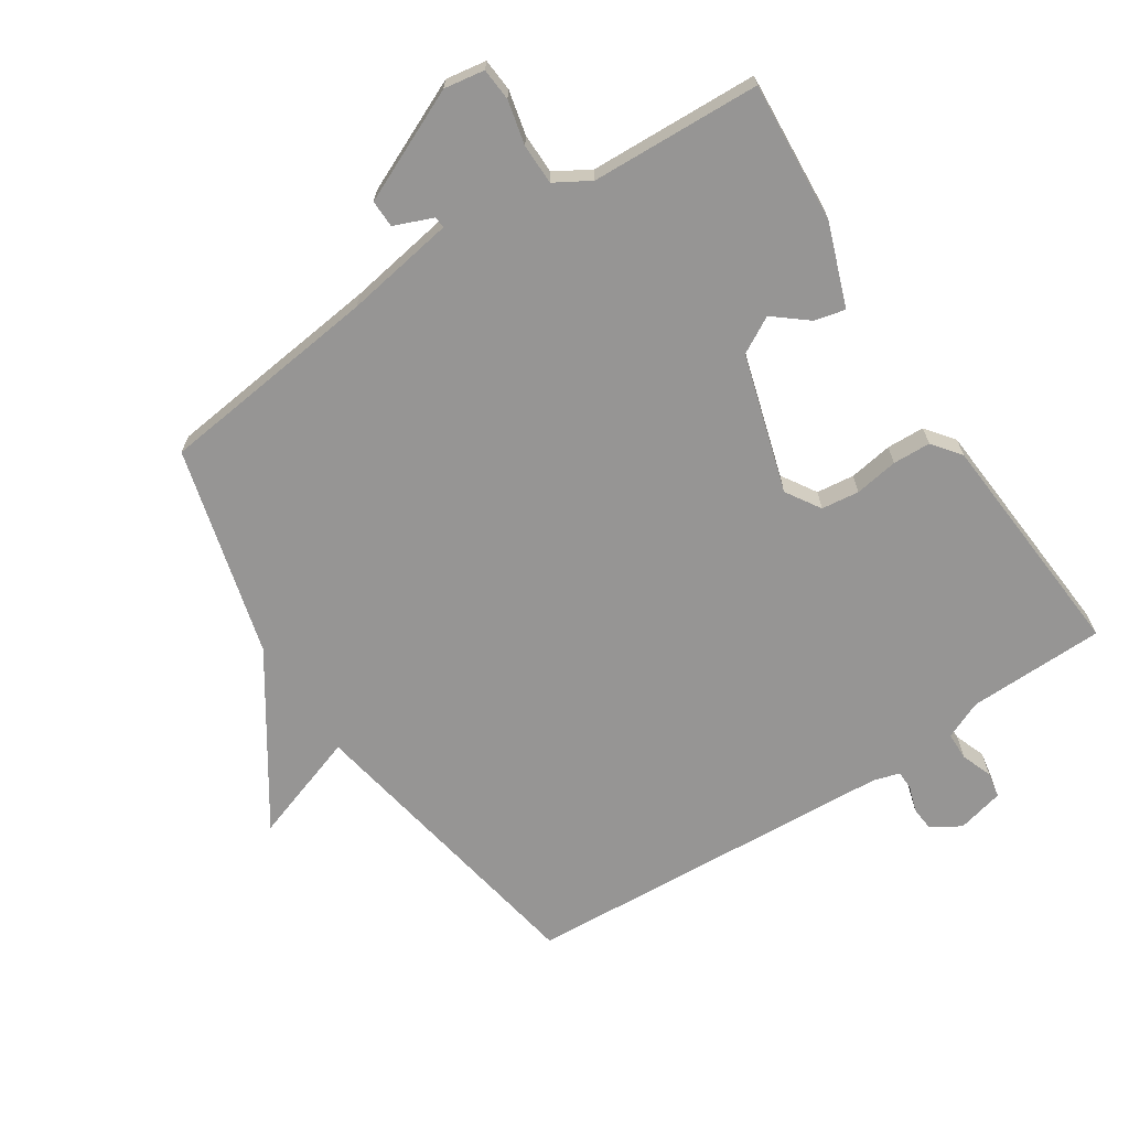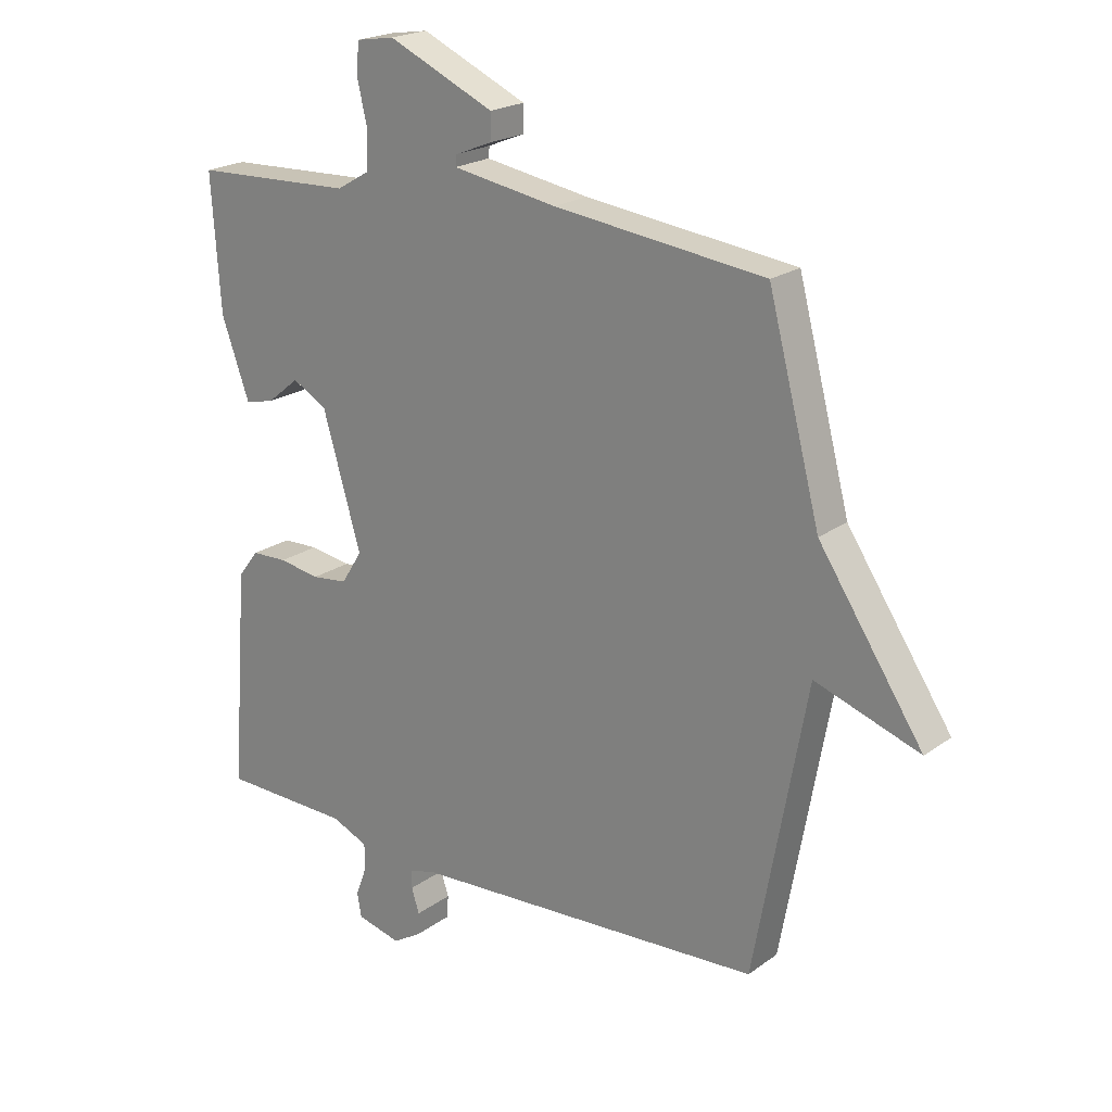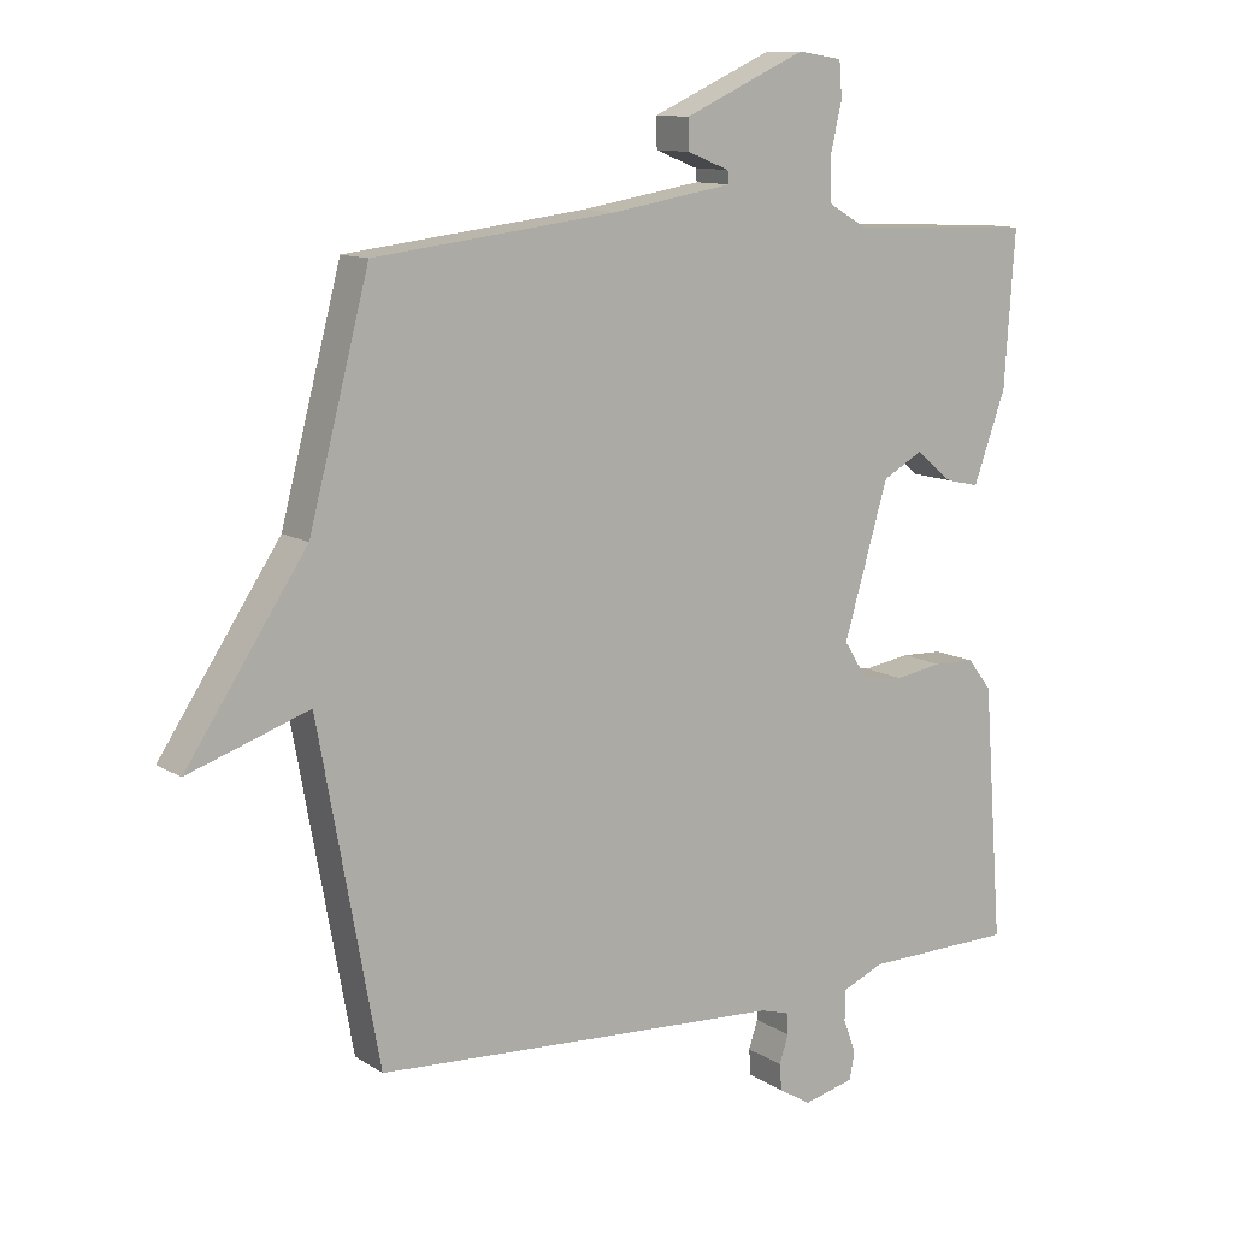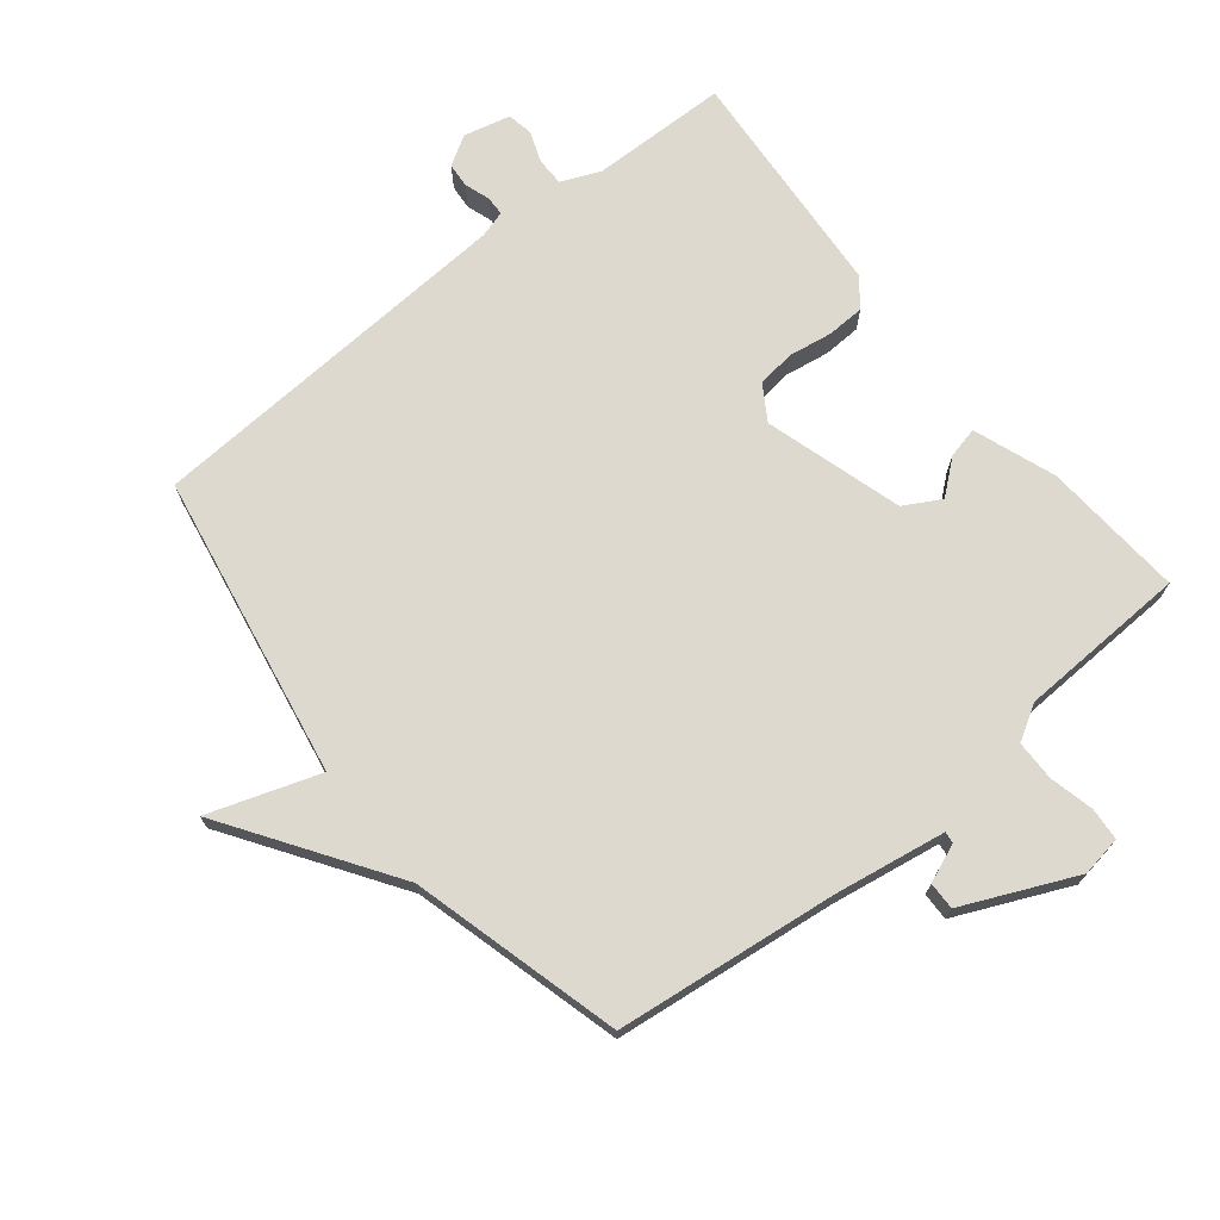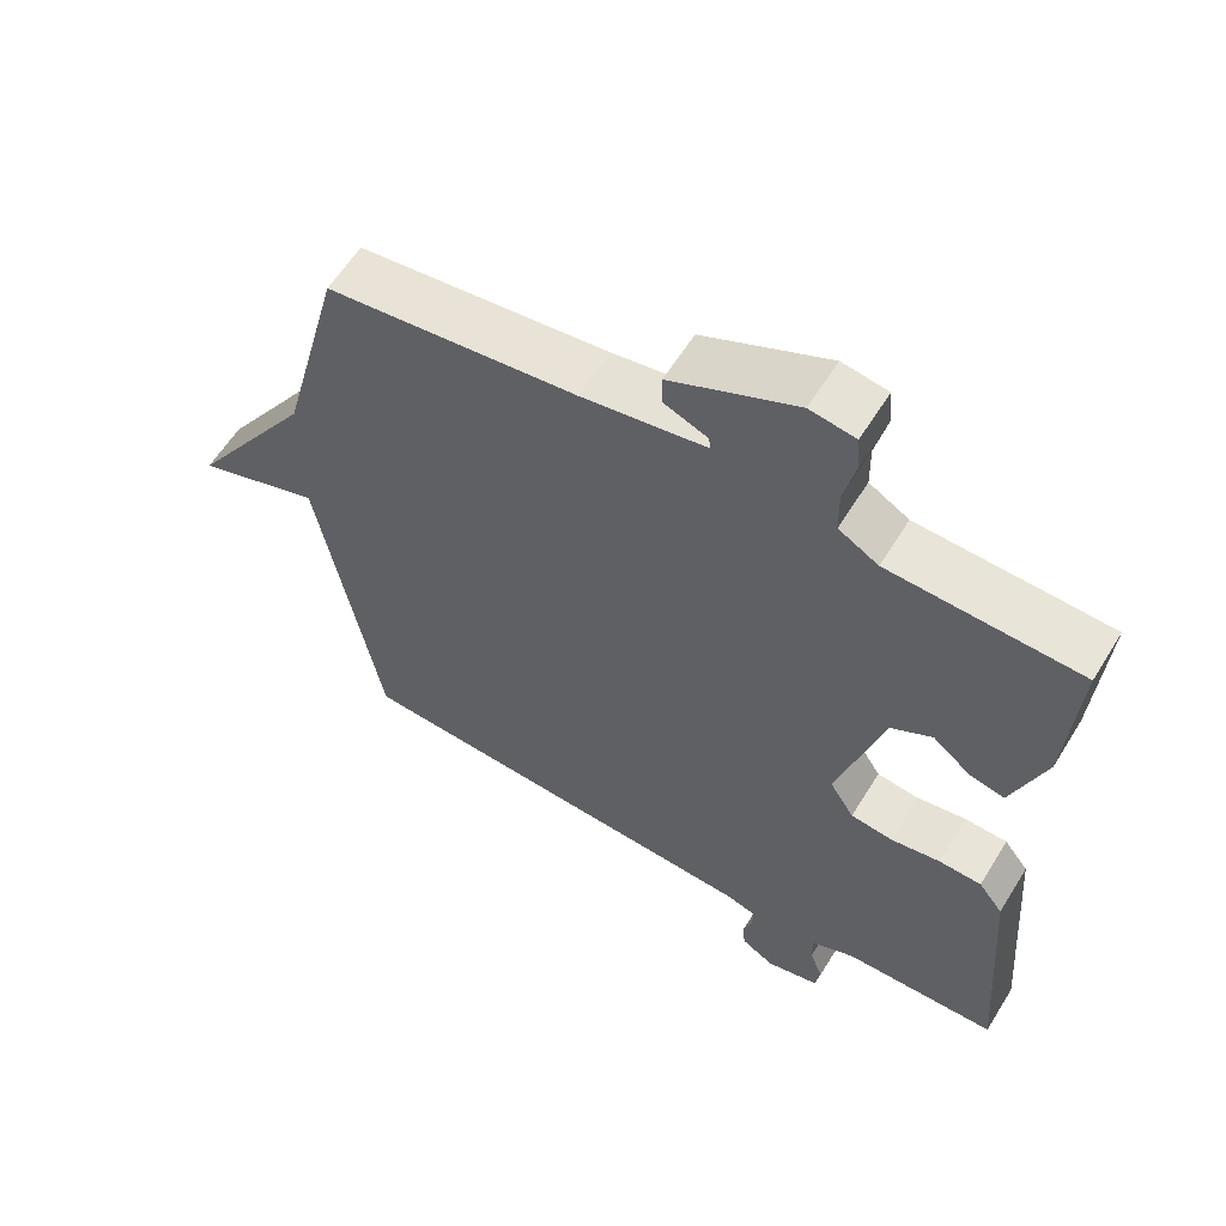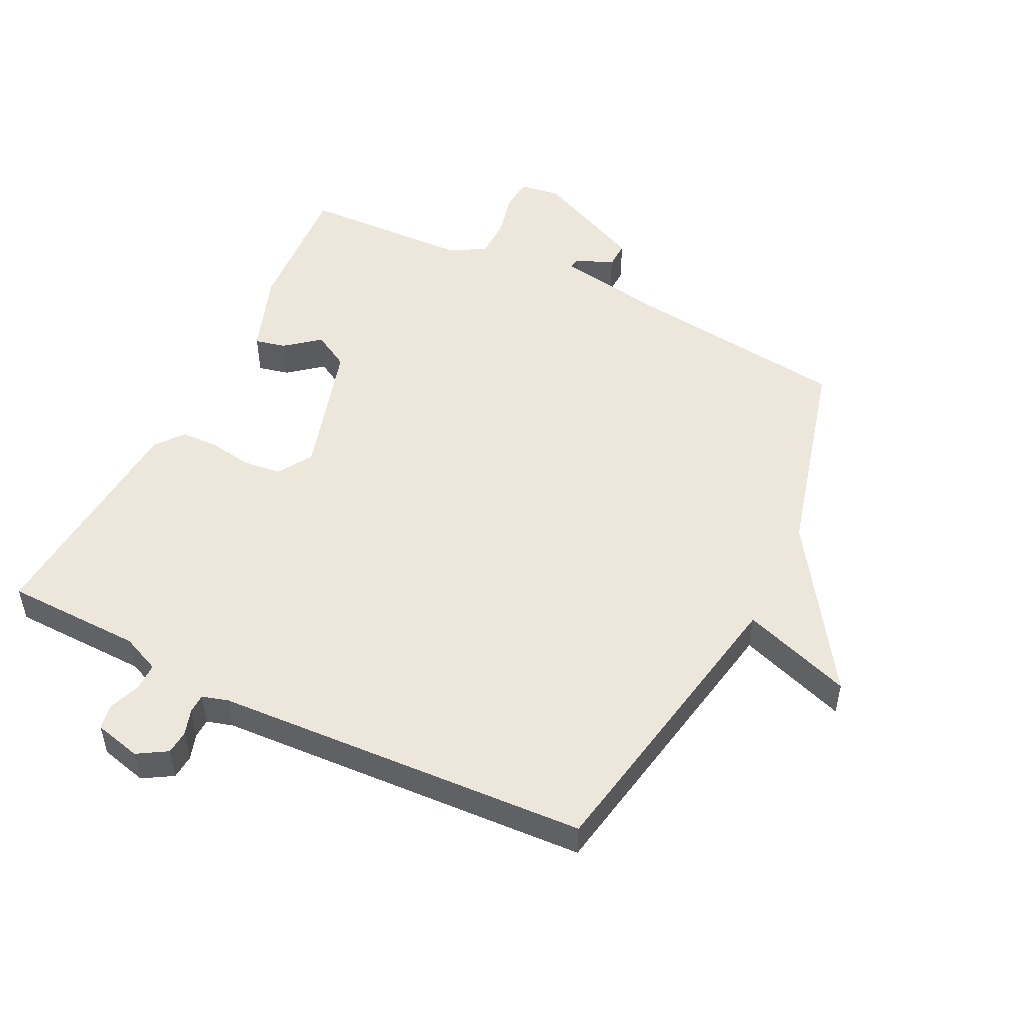
<metadata>
{"format":"obj","ext":"obj","renderer":"f3d","projection":"perspective","resolution":1024,"background":"white","views":[{"elev":-67.6,"azim":33.0,"up":"+Y"},{"elev":21.1,"azim":-141.6,"up":"+Z"},{"elev":11.4,"azim":-33.9,"up":"+Z"},{"elev":71.6,"azim":-39.0,"up":"+Y"},{"elev":59.8,"azim":31.6,"up":"+Z"},{"elev":50.8,"azim":-153.7,"up":"+Y"}]}
</metadata>
<code>
v -0.5 0.07 0.5
v -0.154 0.07 0.542
v 0.018 0.07 0.571
v 0.016 0.07 0.589
v -0.044 0.07 0.613
v -0.045 0.07 0.656
v 0.129 0.07 0.735
v 0.192 0.07 0.725
v 0.196 0.07 0.674
v 0.18 0.07 0.605
v 0.181 0.07 0.542
v 0.236 0.07 0.51
v 0.5 0.07 0.5
v 0.485 0.07 0.28
v 0.439 0.07 0.152
v 0.391 0.07 0.163
v 0.338 0.07 0.206
v 0.281 0.07 0.174
v 0.218 0.07 -0.041
v 0.252 0.07 -0.095
v 0.311 0.07 -0.102
v 0.379 0.07 -0.091
v 0.438 0.07 -0.093
v 0.472 0.07 -0.137
v 0.5 0.07 -0.5
v 0.286 0.07 -0.505
v 0.226 0.07 -0.531
v 0.226 0.07 -0.575
v 0.244 0.07 -0.623
v 0.237 0.07 -0.663
v 0.164 0.07 -0.681
v 0.118 0.07 -0.653
v 0.115 0.07 -0.615
v 0.128 0.07 -0.575
v 0.127 0.07 -0.545
v 0.086 0.07 -0.533
v -0.5 0.07 -0.5
v -0.586 0.07 -0.027
v -0.758 0.07 -0.086
v -0.586 0.07 0.173
v -0.5 0 0.5
v -0.154 0 0.542
v 0.018 0 0.571
v 0.016 0 0.589
v -0.044 0 0.613
v -0.045 0 0.656
v 0.129 0 0.735
v 0.192 0 0.725
v 0.196 0 0.674
v 0.18 0 0.605
v 0.181 0 0.542
v 0.236 0 0.51
v 0.5 0 0.5
v 0.485 0 0.28
v 0.439 0 0.152
v 0.391 0 0.163
v 0.338 0 0.206
v 0.281 0 0.174
v 0.218 0 -0.041
v 0.252 0 -0.095
v 0.311 0 -0.102
v 0.379 0 -0.091
v 0.438 0 -0.093
v 0.472 0 -0.137
v 0.5 0 -0.5
v 0.286 0 -0.505
v 0.226 0 -0.531
v 0.226 0 -0.575
v 0.244 0 -0.623
v 0.237 0 -0.663
v 0.164 0 -0.681
v 0.118 0 -0.653
v 0.115 0 -0.615
v 0.128 0 -0.575
v 0.127 0 -0.545
v 0.086 0 -0.533
v -0.5 0 -0.5
v -0.586 0 -0.027
v -0.758 0 -0.086
v -0.586 0 0.173
f 38 39 40
f 40 1 2
f 38 40 2
f 37 38 2
f 36 37 2
f 35 36 2 3
f 32 33 34
f 31 32 34
f 30 31 34
f 29 30 34
f 28 29 34
f 27 28 34 35
f 26 27 35 3
f 24 25 26
f 23 24 26
f 22 23 26
f 21 22 26
f 20 21 26
f 19 20 26
f 15 16 17
f 14 15 17
f 13 14 17
f 12 13 17
f 11 12 17 18
f 8 9 10
f 7 8 10
f 6 7 10
f 5 6 10
f 4 5 10
f 4 10 11
f 19 26 3 4
f 4 11 18 19
f 80 79 78
f 42 41 80
f 42 80 78
f 42 78 77
f 42 77 76
f 43 42 76 75
f 74 73 72
f 74 72 71
f 74 71 70
f 74 70 69
f 74 69 68
f 75 74 68 67
f 43 75 67 66
f 66 65 64
f 66 64 63
f 66 63 62
f 66 62 61
f 66 61 60
f 66 60 59
f 57 56 55
f 57 55 54
f 57 54 53
f 57 53 52
f 58 57 52 51
f 50 49 48
f 50 48 47
f 50 47 46
f 50 46 45
f 50 45 44
f 51 50 44
f 44 43 66 59
f 59 58 51 44
f 1 41 42 2
f 2 42 43 3
f 3 43 44 4
f 4 44 45 5
f 5 45 46 6
f 6 46 47 7
f 7 47 48 8
f 8 48 49 9
f 9 49 50 10
f 10 50 51 11
f 11 51 52 12
f 12 52 53 13
f 13 53 54 14
f 14 54 55 15
f 15 55 56 16
f 16 56 57 17
f 17 57 58 18
f 18 58 59 19
f 19 59 60 20
f 20 60 61 21
f 21 61 62 22
f 22 62 63 23
f 23 63 64 24
f 24 64 65 25
f 25 65 66 26
f 26 66 67 27
f 27 67 68 28
f 28 68 69 29
f 29 69 70 30
f 30 70 71 31
f 31 71 72 32
f 32 72 73 33
f 33 73 74 34
f 34 74 75 35
f 35 75 76 36
f 36 76 77 37
f 37 77 78 38
f 38 78 79 39
f 39 79 80 40
f 40 80 41 1

</code>
